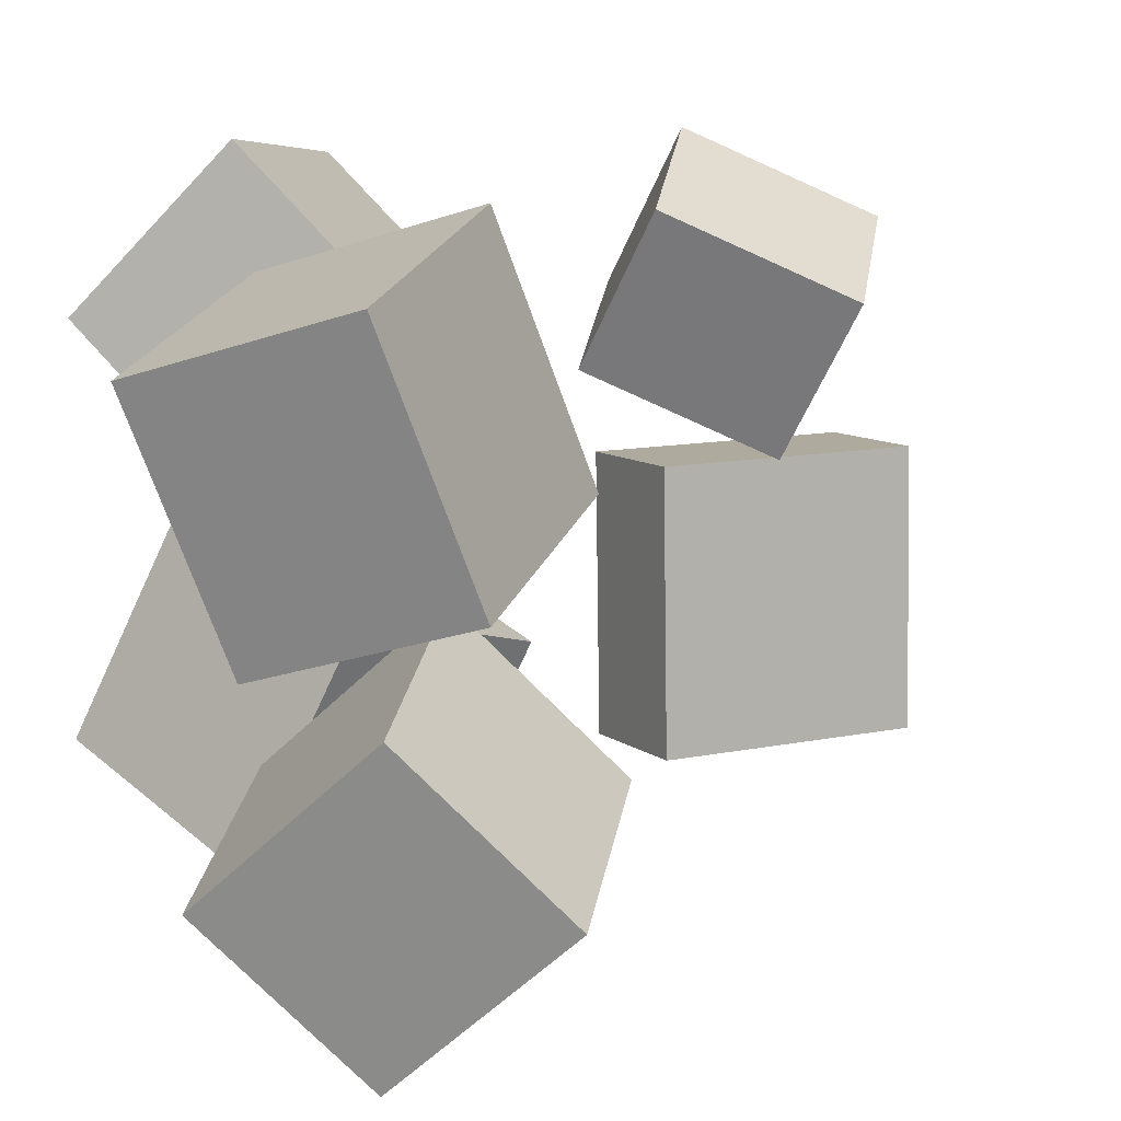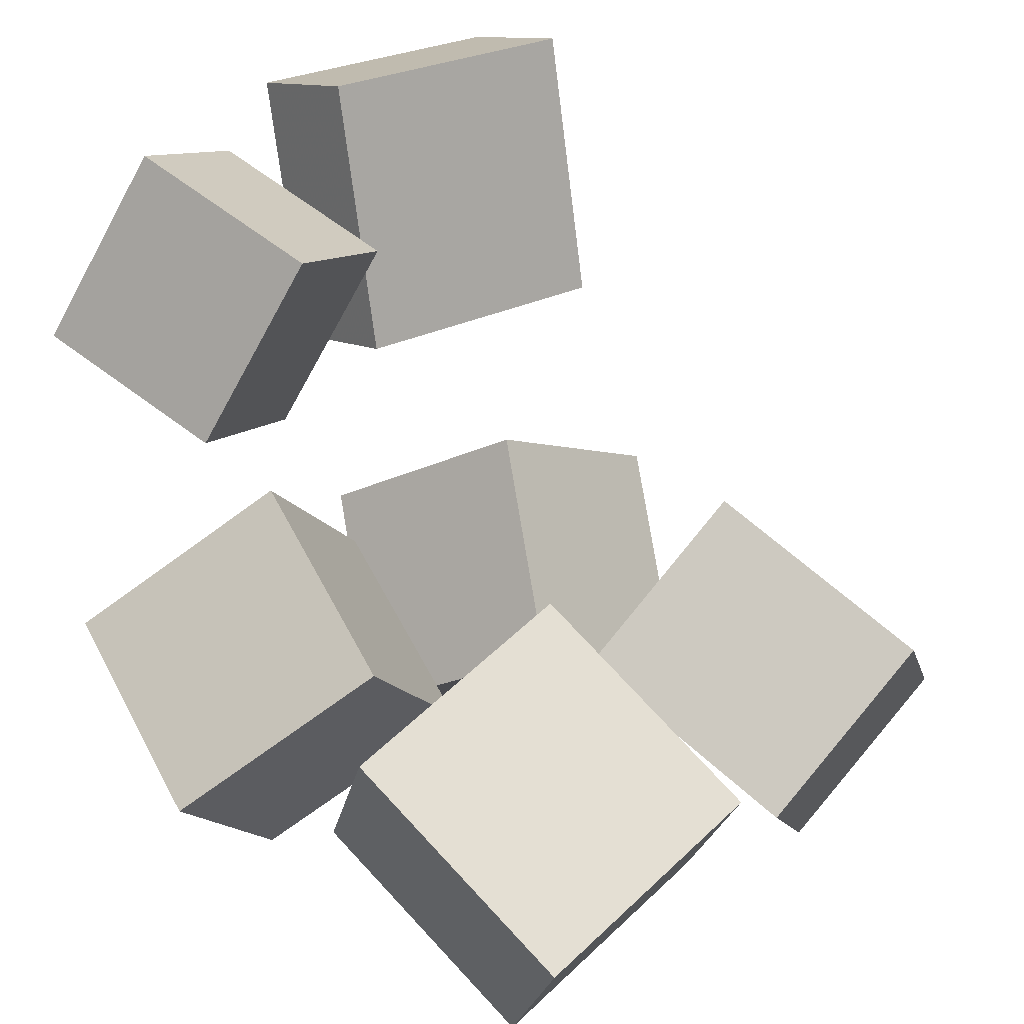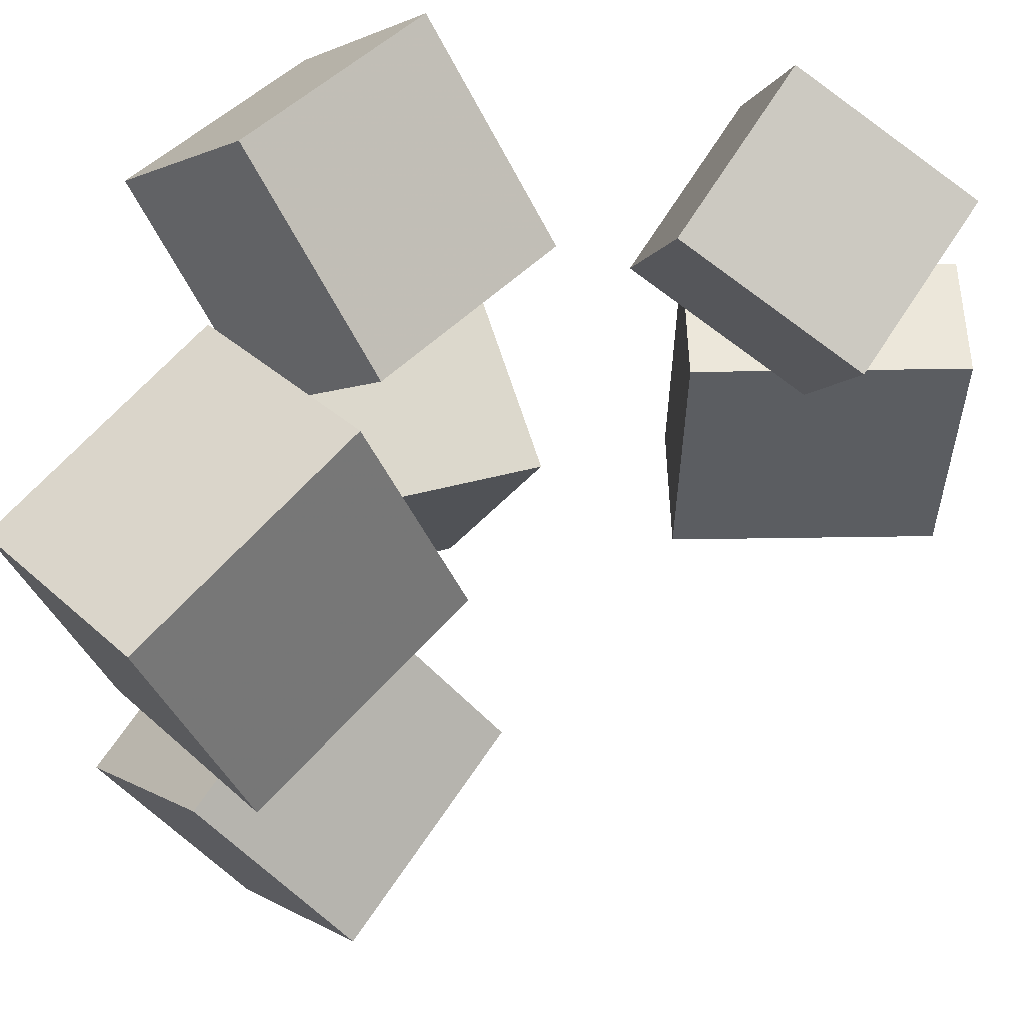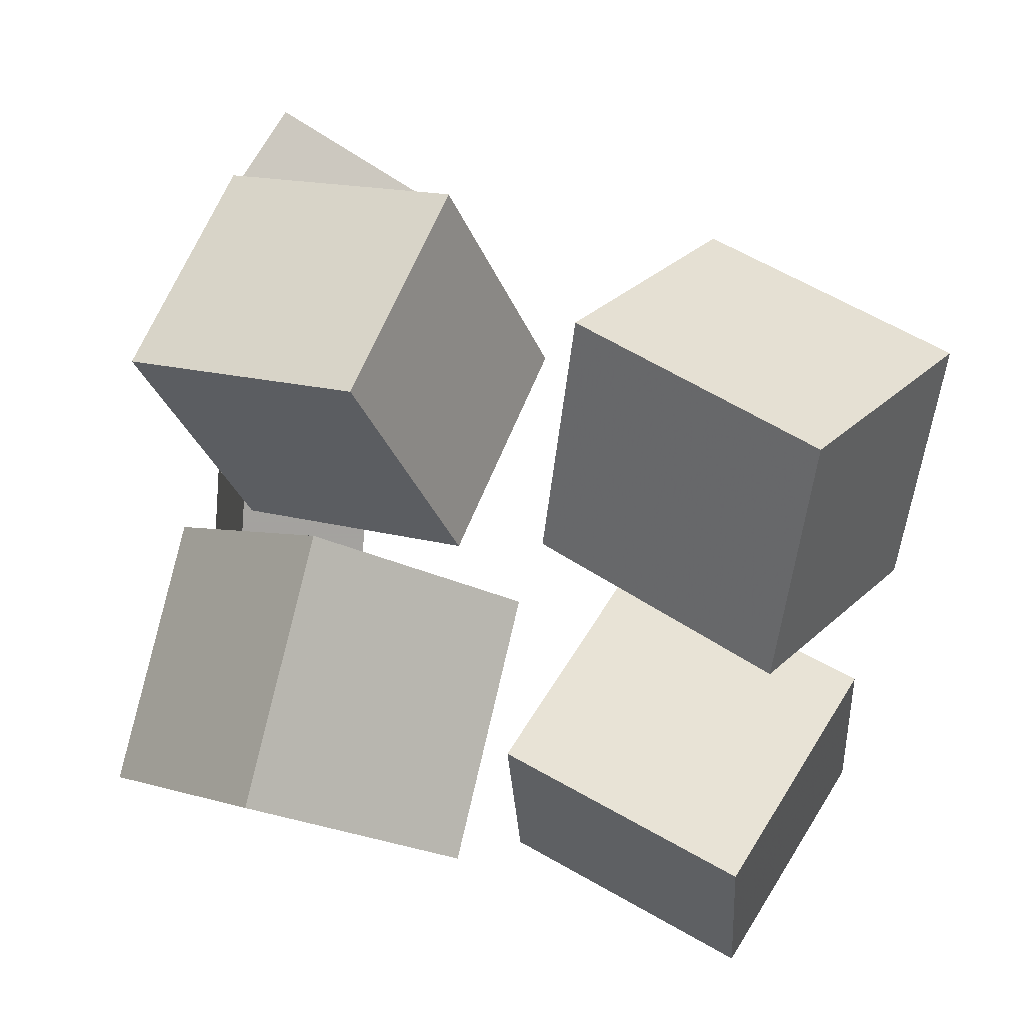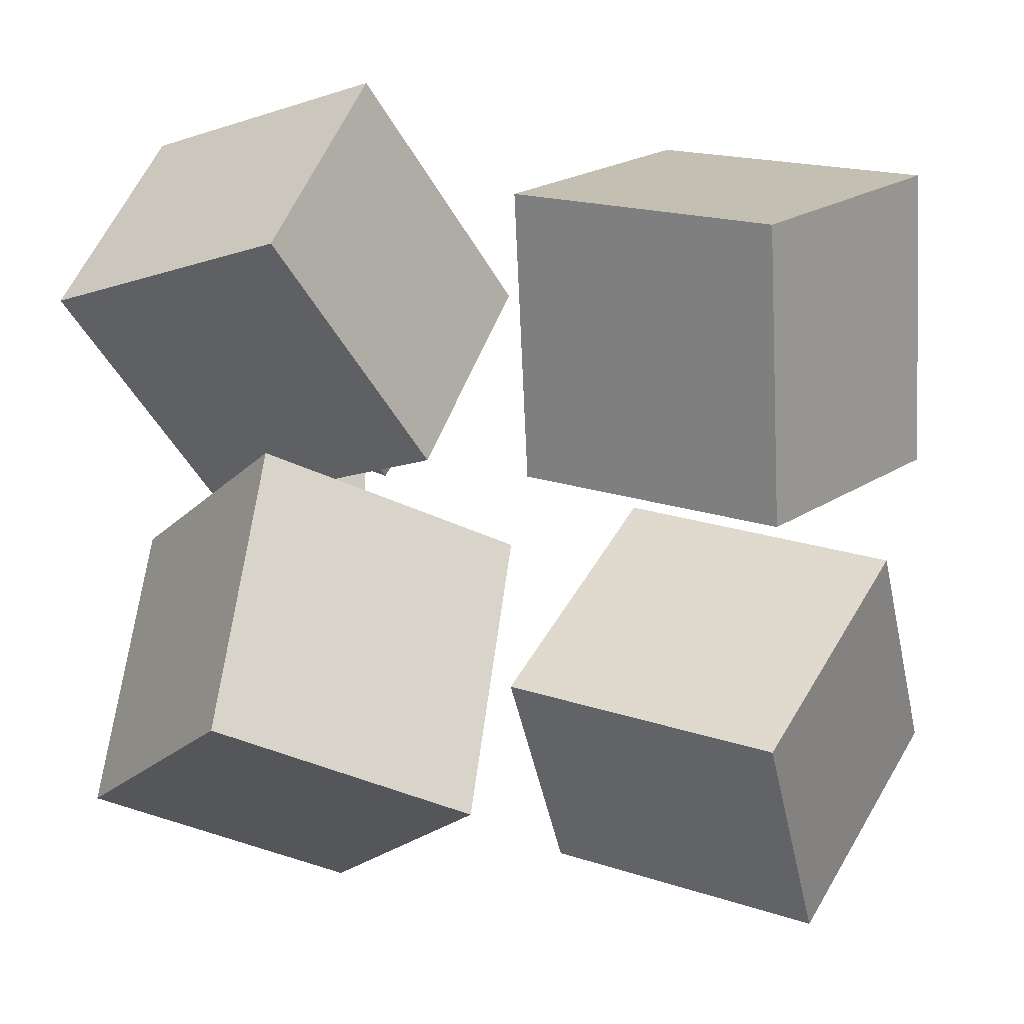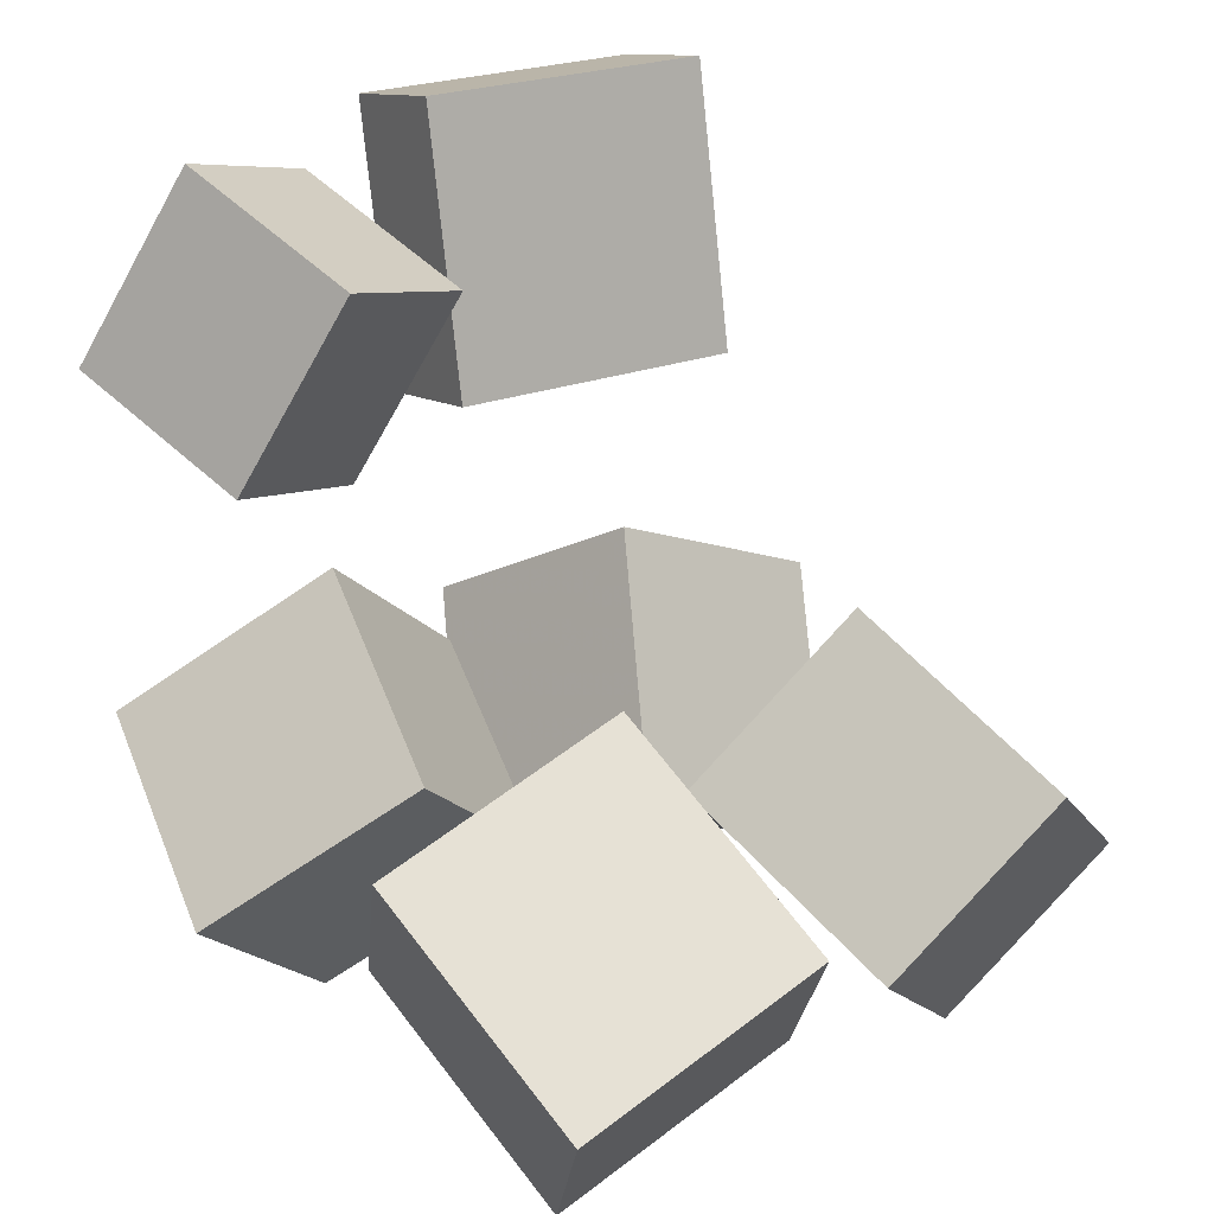
<metadata>
{"format":"obj","ext":"obj","renderer":"f3d","projection":"perspective","resolution":1024,"background":"white","views":[{"elev":12.8,"azim":74.1,"up":"+Z"},{"elev":26.7,"azim":47.8,"up":"+Y"},{"elev":57.6,"azim":100.3,"up":"+Z"},{"elev":-73.4,"azim":-8.0,"up":"+Y"},{"elev":-2.0,"azim":4.0,"up":"+Z"},{"elev":24.7,"azim":55.5,"up":"+Y"}]}
</metadata>
<code>
v -0.1853 0.1422 -0.1728
v -0.1969 0.1427 0.01975
v -0.2236 0.3267 -0.1756
v -0.2352 0.3272 0.01698
v -0.09529 0.161 -0.1674
v -0.1069 0.1615 0.02512
v -0.1336 0.3455 -0.1702
v -0.1451 0.346 0.02235
f 1.0 7.0 5.0
f 1.0 3.0 7.0
f 1.0 4.0 3.0
f 1.0 2.0 4.0
f 3.0 8.0 7.0
f 3.0 4.0 8.0
f 5.0 7.0 8.0
f 5.0 8.0 6.0
f 1.0 5.0 6.0
f 1.0 6.0 2.0
f 2.0 6.0 8.0
f 2.0 8.0 4.0
v -0.2154 0.2922 0.06745
v -0.2535 0.1679 0.126
v -0.1608 0.3261 0.1749
v -0.1989 0.2017 0.2335
v -0.1011 0.2379 0.02647
v -0.1392 0.1136 0.08499
v -0.04647 0.2718 0.134
v -0.08459 0.1474 0.1925
f 9.0 15.0 13.0
f 9.0 11.0 15.0
f 9.0 12.0 11.0
f 9.0 10.0 12.0
f 11.0 16.0 15.0
f 11.0 12.0 16.0
f 13.0 15.0 16.0
f 13.0 16.0 14.0
f 9.0 13.0 14.0
f 9.0 14.0 10.0
f 10.0 14.0 16.0
f 10.0 16.0 12.0
v -0.1452 -0.2144 -0.1368
v -0.1267 -0.1436 0.02154
v -0.2384 -0.08469 -0.1839
v -0.2198 -0.01384 -0.02557
v -0.007377 -0.1343 -0.1888
v 0.01119 -0.06343 -0.03048
v -0.1005 -0.004565 -0.2359
v -0.08197 0.06628 -0.07758
f 17.0 23.0 21.0
f 17.0 19.0 23.0
f 17.0 20.0 19.0
f 17.0 18.0 20.0
f 19.0 24.0 23.0
f 19.0 20.0 24.0
f 21.0 23.0 24.0
f 21.0 24.0 22.0
f 17.0 21.0 22.0
f 17.0 22.0 18.0
f 18.0 22.0 24.0
f 18.0 24.0 20.0
v 0.02106 -0.06161 0.0112
v 0.01728 -0.1223 0.1751
v 0.1095 0.05313 0.05575
v 0.1058 -0.007591 0.2196
v 0.1695 -0.1629 -0.02289
v 0.1657 -0.2236 0.141
v 0.258 -0.04814 0.02166
v 0.2542 -0.1089 0.1856
f 25.0 31.0 29.0
f 25.0 27.0 31.0
f 25.0 28.0 27.0
f 25.0 26.0 28.0
f 27.0 32.0 31.0
f 27.0 28.0 32.0
f 29.0 31.0 32.0
f 29.0 32.0 30.0
f 25.0 29.0 30.0
f 25.0 30.0 26.0
f 26.0 30.0 32.0
f 26.0 32.0 28.0
v 0.1897 -0.09359 -0.255
v 0.03923 -0.02268 -0.2209
v 0.2596 0.002542 -0.1469
v 0.1091 0.07346 -0.1127
v 0.1658 -0.1955 -0.149
v 0.01529 -0.1246 -0.1148
v 0.2356 -0.09936 -0.04084
v 0.08514 -0.02844 -0.006678
f 33.0 39.0 37.0
f 33.0 35.0 39.0
f 33.0 36.0 35.0
f 33.0 34.0 36.0
f 35.0 40.0 39.0
f 35.0 36.0 40.0
f 37.0 39.0 40.0
f 37.0 40.0 38.0
f 33.0 37.0 38.0
f 33.0 38.0 34.0
f 34.0 38.0 40.0
f 34.0 40.0 36.0
v -0.1744 -0.02913 -0.002681
v -0.2524 -0.1275 0.1135
v -0.1328 0.06557 0.1054
v -0.2108 -0.03277 0.2216
v -0.03482 -0.1148 0.01859
v -0.1128 -0.2131 0.1347
v 0.00679 -0.02006 0.1267
v -0.07122 -0.1184 0.2429
f 41.0 47.0 45.0
f 41.0 43.0 47.0
f 41.0 44.0 43.0
f 41.0 42.0 44.0
f 43.0 48.0 47.0
f 43.0 44.0 48.0
f 45.0 47.0 48.0
f 45.0 48.0 46.0
f 41.0 45.0 46.0
f 41.0 46.0 42.0
f 42.0 46.0 48.0
f 42.0 48.0 44.0

</code>
